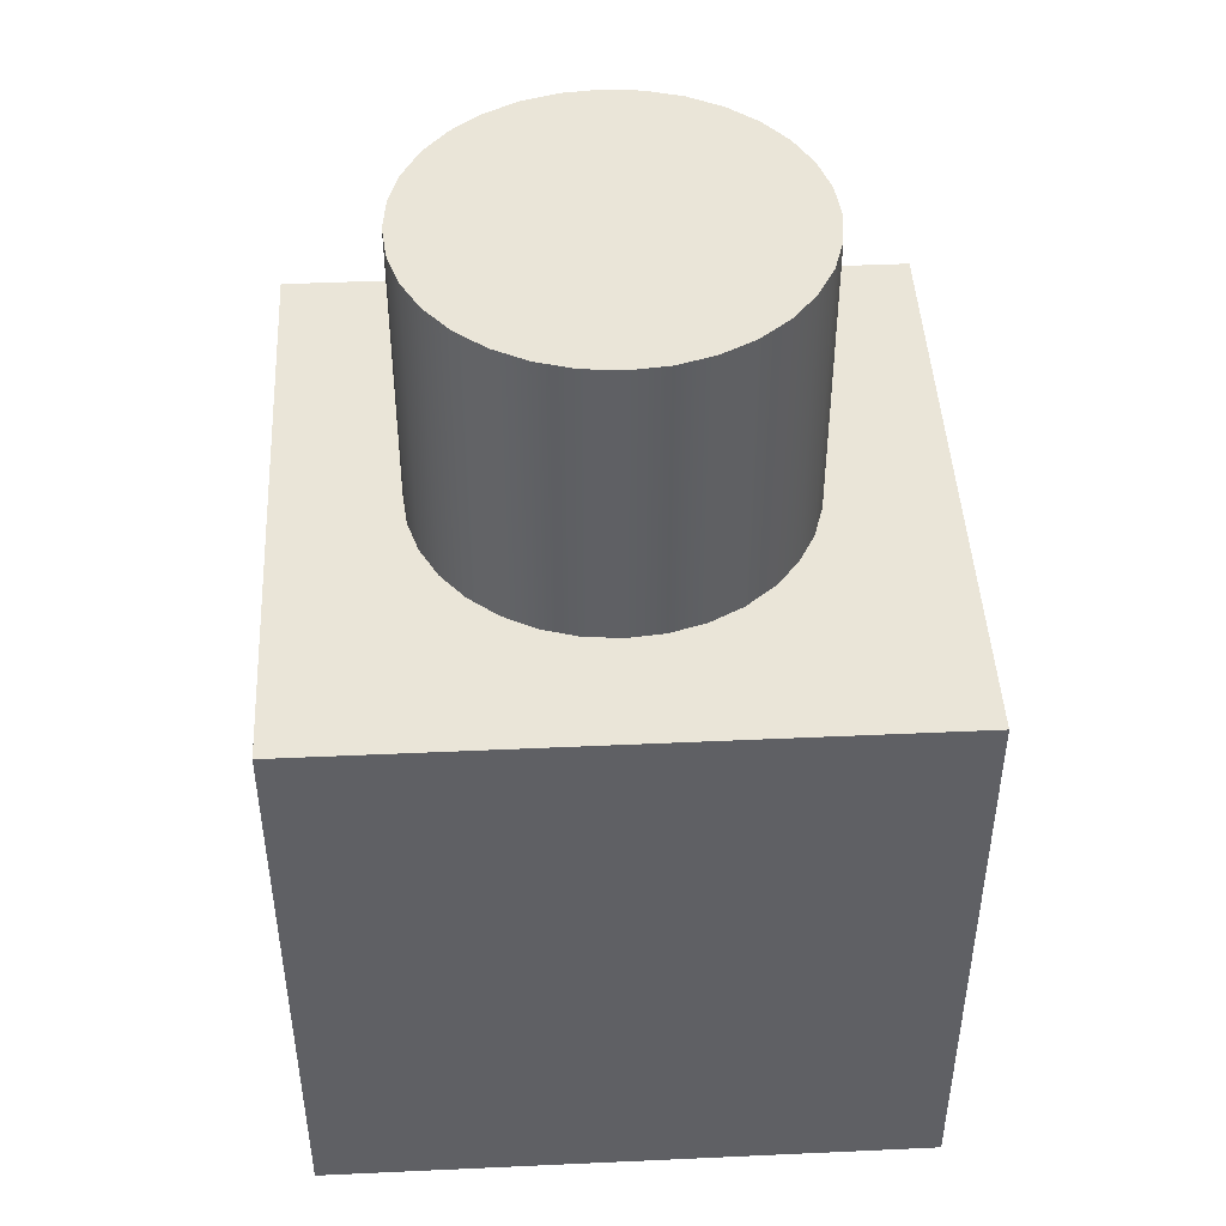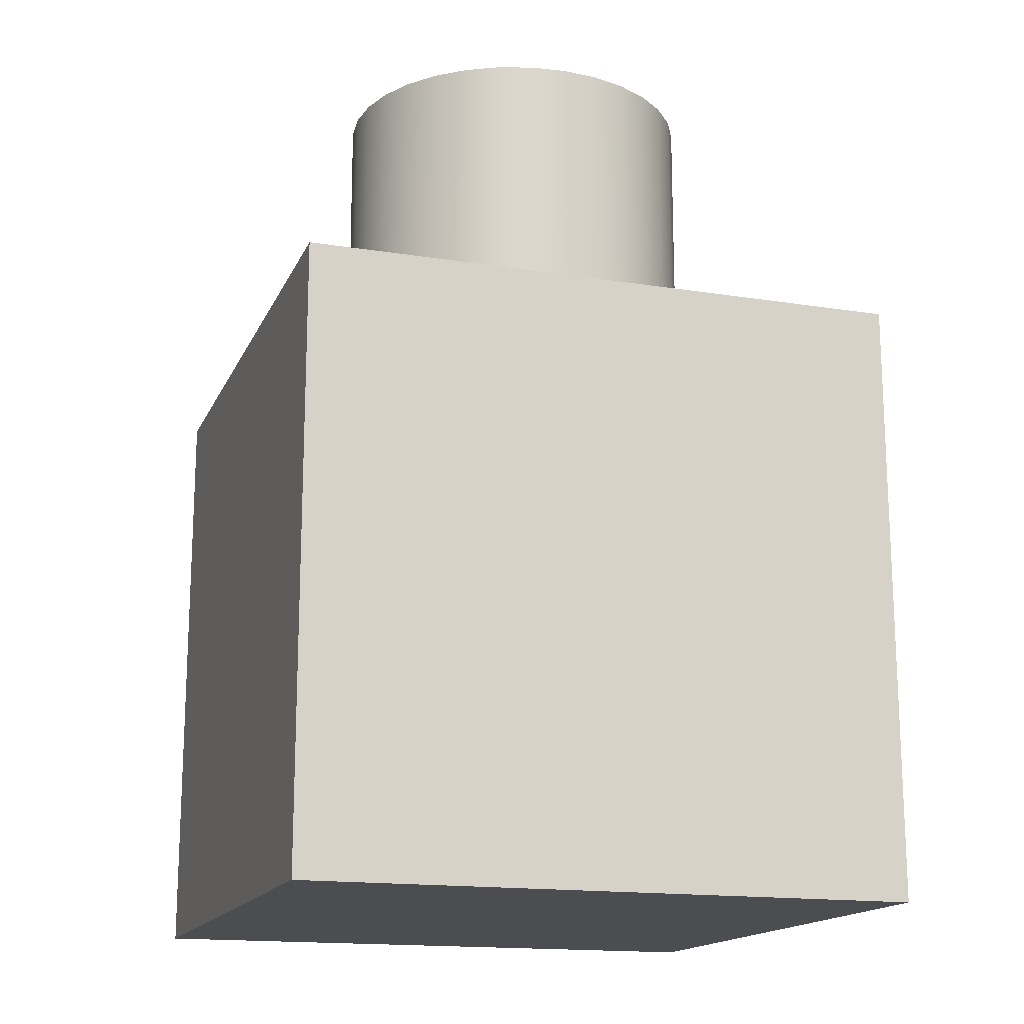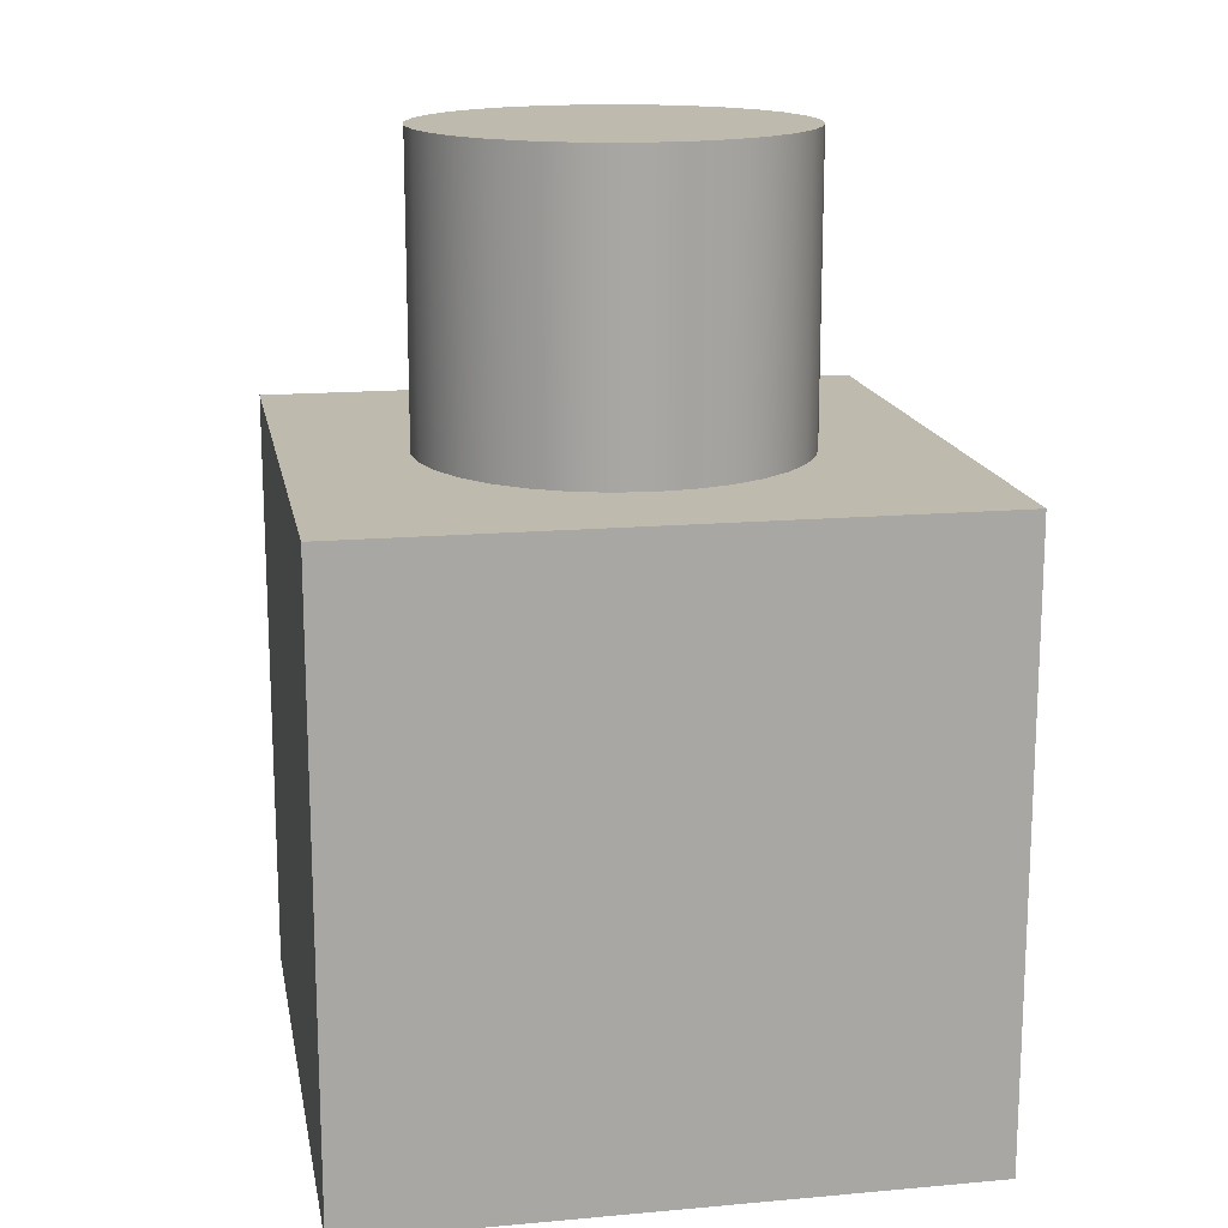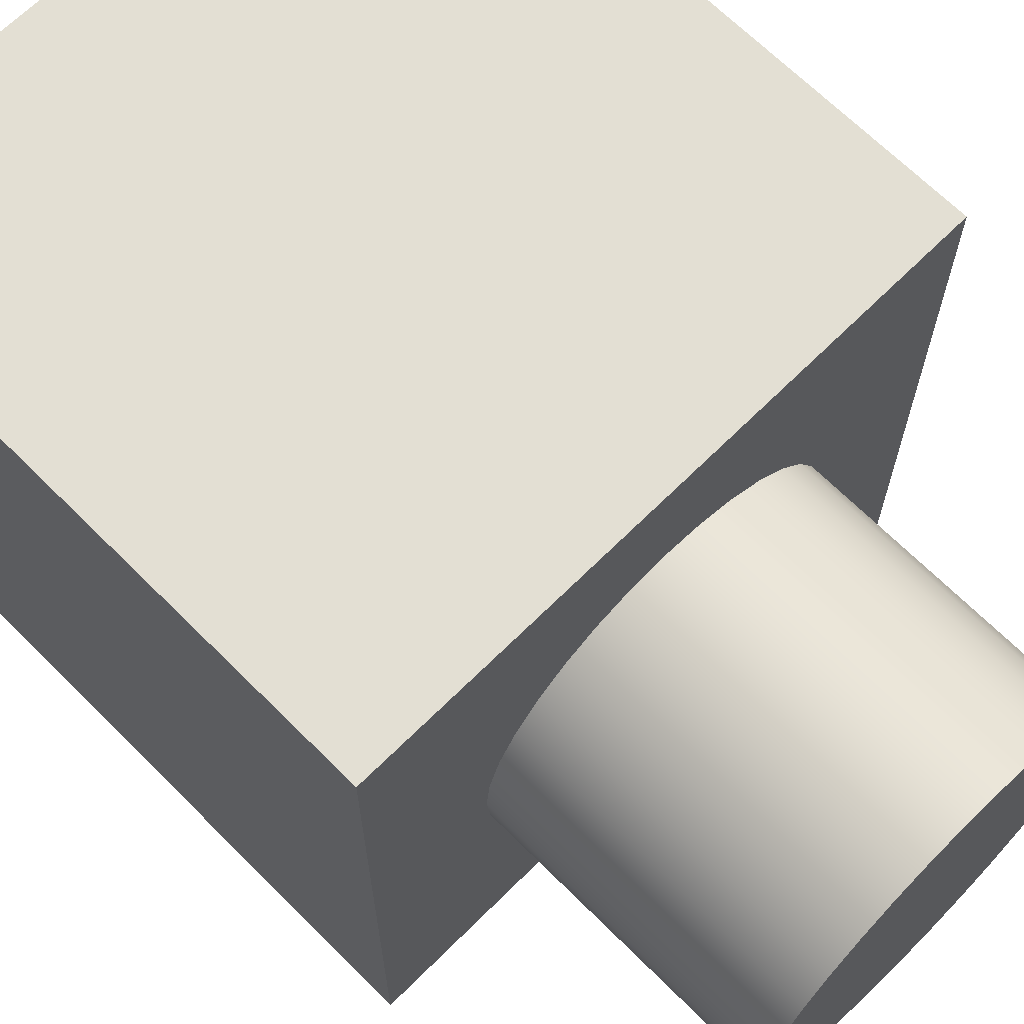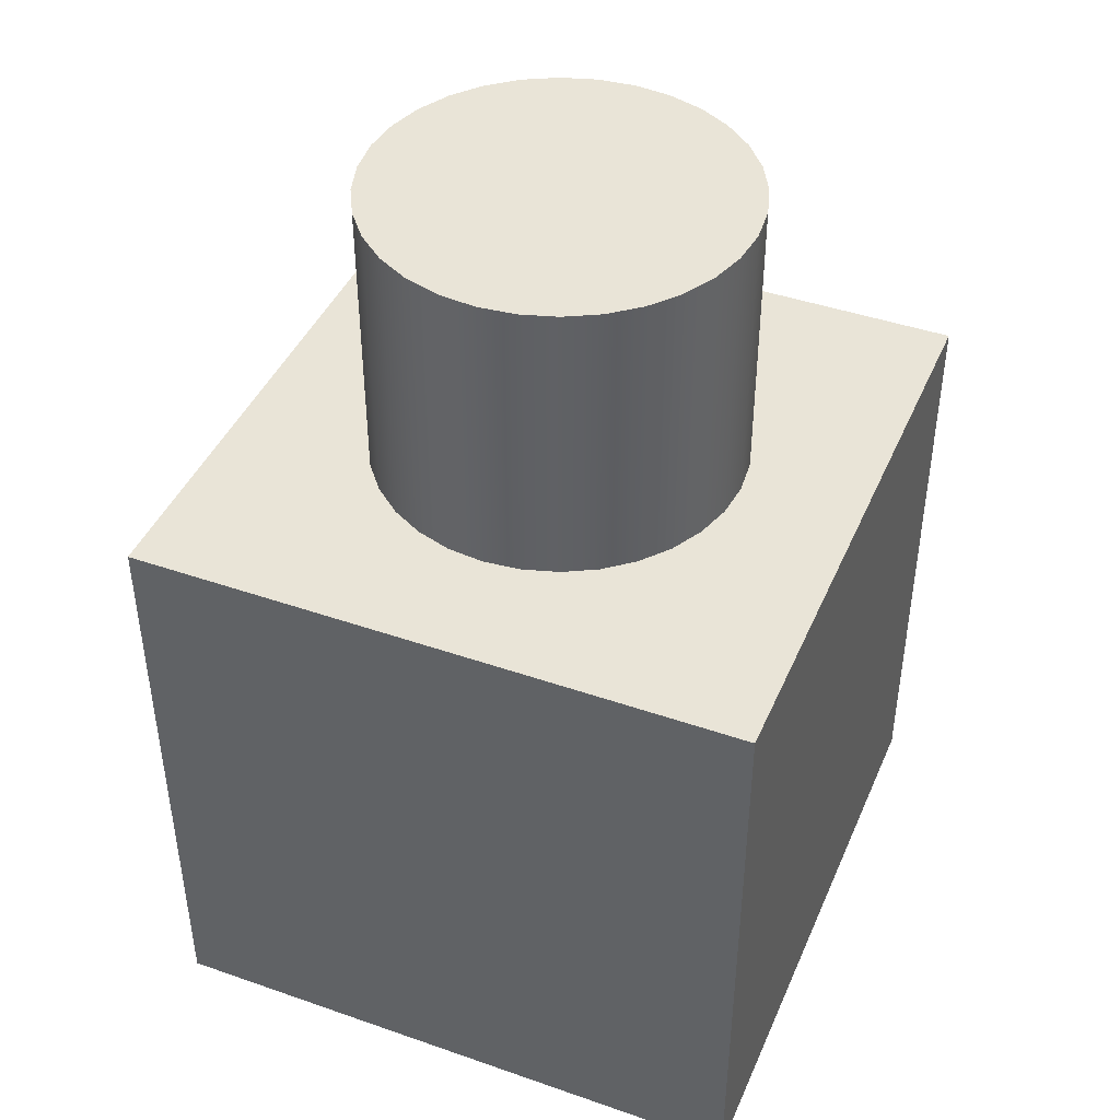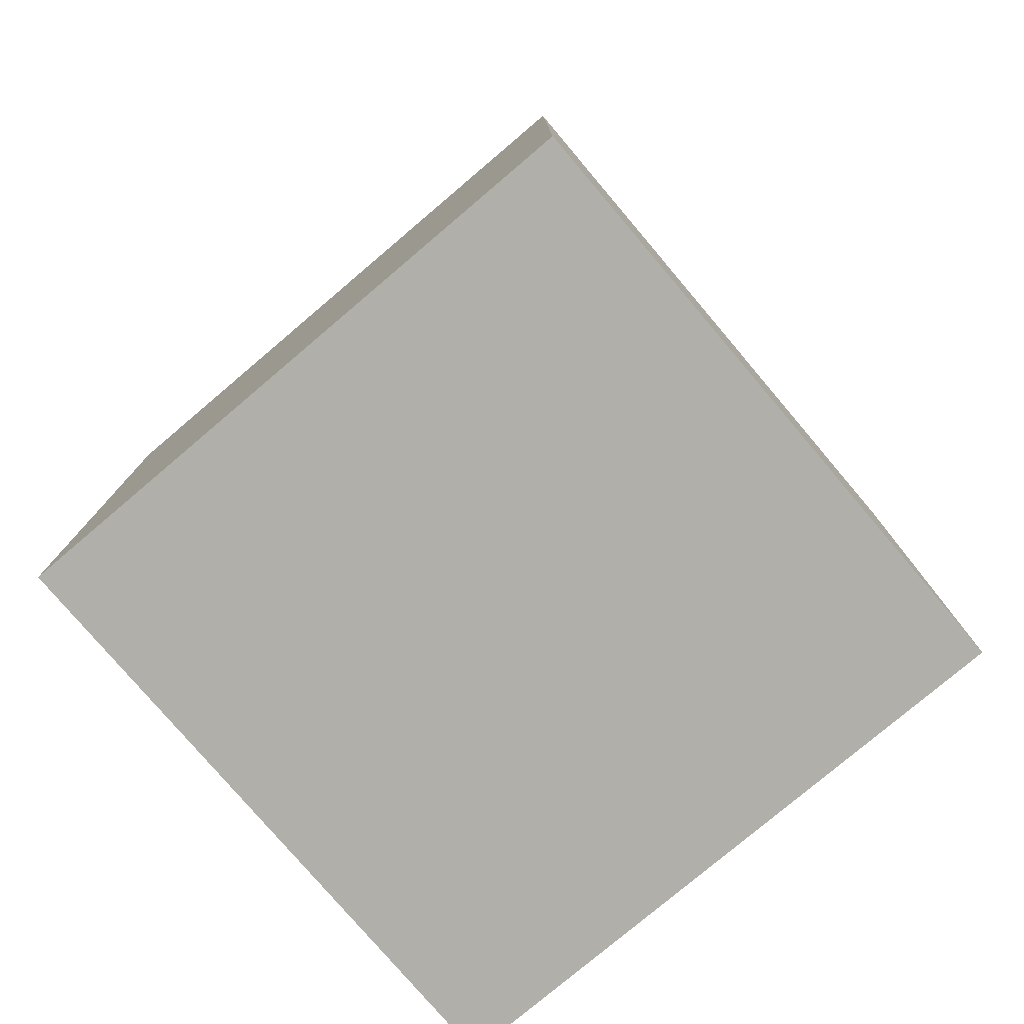
<metadata>
{"format":"obj","ext":"obj","renderer":"f3d","projection":"perspective","resolution":1024,"background":"white","views":[{"elev":45.5,"azim":87.0,"up":"+Y"},{"elev":-16.2,"azim":-108.1,"up":"+Y"},{"elev":15.8,"azim":-10.5,"up":"+Y"},{"elev":67.1,"azim":135.1,"up":"+Z"},{"elev":43.1,"azim":-67.6,"up":"+Y"},{"elev":-78.0,"azim":40.3,"up":"+Y"}]}
</metadata>
<code>
o Cube
v 1 1 -1
v 1 -1 -1
v 1 1 1
v 1 -1 1
v -1 1 -1
v -1 -1 -1
v -1 1 1
v -1 -1 1
v -0 1.957 -0.6103
v -0.1191 1.957 -0.5986
v -0.2335 1.957 -0.5638
v -0.3391 1.957 -0.5074
v -0.4315 1.957 -0.4315
v -0.5074 1.957 -0.3391
v -0.5638 1.957 -0.2335
v -0.5986 1.957 -0.1191
v -0.6103 1.957 -0
v -0.5986 1.957 0.1191
v -0.5638 1.957 0.2335
v -0.5074 1.957 0.3391
v -0.4315 1.957 0.4315
v -0.3391 1.957 0.5074
v -0.2335 1.957 0.5638
v -0.1191 1.957 0.5986
v -0 1.957 0.6103
v 0.1191 1.957 0.5986
v 0.2335 1.957 0.5638
v 0.3391 1.957 0.5074
v 0.4315 1.957 0.4315
v 0.5074 1.957 0.3391
v 0.5638 1.957 0.2335
v 0.5986 1.957 0.1191
v 0.6103 1.957 -0
v 0.5986 1.957 -0.1191
v 0.5638 1.957 -0.2335
v 0.5074 1.957 -0.3391
v 0.4315 1.957 -0.4315
v 0.3391 1.957 -0.5074
v 0.2335 1.957 -0.5638
v 0.1191 1.957 -0.5986
v -0 1 -0.6103
v -0.1191 1 -0.5986
v -0.2335 1 -0.5638
v -0.3391 1 -0.5074
v -0.4315 1 -0.4315
v -0.5074 1 -0.3391
v -0.5638 1 -0.2335
v -0.5986 1 -0.1191
v -0.6103 1 -0
v -0.5986 1 0.1191
v -0.5638 1 0.2335
v -0.5074 1 0.3391
v -0.4315 1 0.4315
v -0.3391 1 0.5074
v -0.2335 1 0.5638
v -0.1191 1 0.5986
v -0 1 0.6103
v 0.1191 1 0.5986
v 0.2335 1 0.5638
v 0.3391 1 0.5074
v 0.4315 1 0.4315
v 0.5074 1 0.3391
v 0.5638 1 0.2335
v 0.5986 1 0.1191
v 0.6103 1 -0
v 0.5986 1 -0.1191
v 0.5638 1 -0.2335
v 0.5074 1 -0.3391
v 0.4315 1 -0.4315
v 0.3391 1 -0.5074
v 0.2335 1 -0.5638
v 0.1191 1 -0.5986
v -0 1.957 -0.268
v -0.05228 1.957 -0.2628
v -0.1025 1.957 -0.2476
v -0.1489 1.957 -0.2228
v -0.1895 1.957 -0.1895
v -0.2228 1.957 -0.1489
v -0.2476 1.957 -0.1025
v -0.2628 1.957 -0.05228
v -0.268 1.957 -0
v -0.2628 1.957 0.05228
v -0.2476 1.957 0.1025
v -0.2228 1.957 0.1489
v -0.1895 1.957 0.1895
v -0.1489 1.957 0.2228
v -0.1025 1.957 0.2476
v -0.05228 1.957 0.2628
v -0 1.957 0.268
v 0.05228 1.957 0.2628
v 0.1025 1.957 0.2476
v 0.1489 1.957 0.2228
v 0.1895 1.957 0.1895
v 0.2228 1.957 0.1489
v 0.2476 1.957 0.1025
v 0.2628 1.957 0.05228
v 0.268 1.957 -0
v 0.2628 1.957 -0.05228
v 0.2476 1.957 -0.1025
v 0.2228 1.957 -0.1489
v 0.1895 1.957 -0.1895
v 0.1489 1.957 -0.2228
v 0.1025 1.957 -0.2476
v 0.05228 1.957 -0.2628
f 4 3 7 8
f 8 7 5 6
f 6 2 4 8
f 2 1 3 4
f 6 5 1 2
f 16 48 49 17
f 30 62 63 31
f 17 49 50 18
f 31 63 64 32
f 18 50 51 19
f 32 64 65 33
f 19 51 52 20
f 33 65 66 34
f 20 52 53 21
f 34 66 67 35
f 21 53 54 22
f 35 67 68 36
f 22 54 55 23
f 9 41 42 10
f 36 68 69 37
f 23 55 56 24
f 10 42 43 11
f 37 69 70 38
f 24 56 57 25
f 11 43 44 12
f 38 70 71 39
f 25 57 58 26
f 12 44 45 13
f 39 71 72 40
f 26 58 59 27
f 13 45 46 14
f 40 72 41 9
f 27 59 60 28
f 14 46 47 15
f 28 60 61 29
f 15 47 48 16
f 29 61 62 30
f 29 93 92 28
f 16 80 79 15
f 30 94 93 29
f 17 81 80 16
f 31 95 94 30
f 18 82 81 17
f 32 96 95 31
f 19 83 82 18
f 33 97 96 32
f 20 84 83 19
f 34 98 97 33
f 21 85 84 20
f 35 99 98 34
f 22 86 85 21
f 36 100 99 35
f 23 87 86 22
f 10 74 73 9
f 37 101 100 36
f 24 88 87 23
f 11 75 74 10
f 38 102 101 37
f 25 89 88 24
f 12 76 75 11
f 39 103 102 38
f 26 90 89 25
f 13 77 76 12
f 40 104 103 39
f 27 91 90 26
f 14 78 77 13
f 9 73 104 40
f 28 92 91 27
f 15 79 78 14
f 74 75 76 77 78 79 80 81 82 83 84 85 86 87 88 89 90 91 92 93 94 95 96 97 98 99 100 101 102 103 104 73
f 1 5 7 3

</code>
